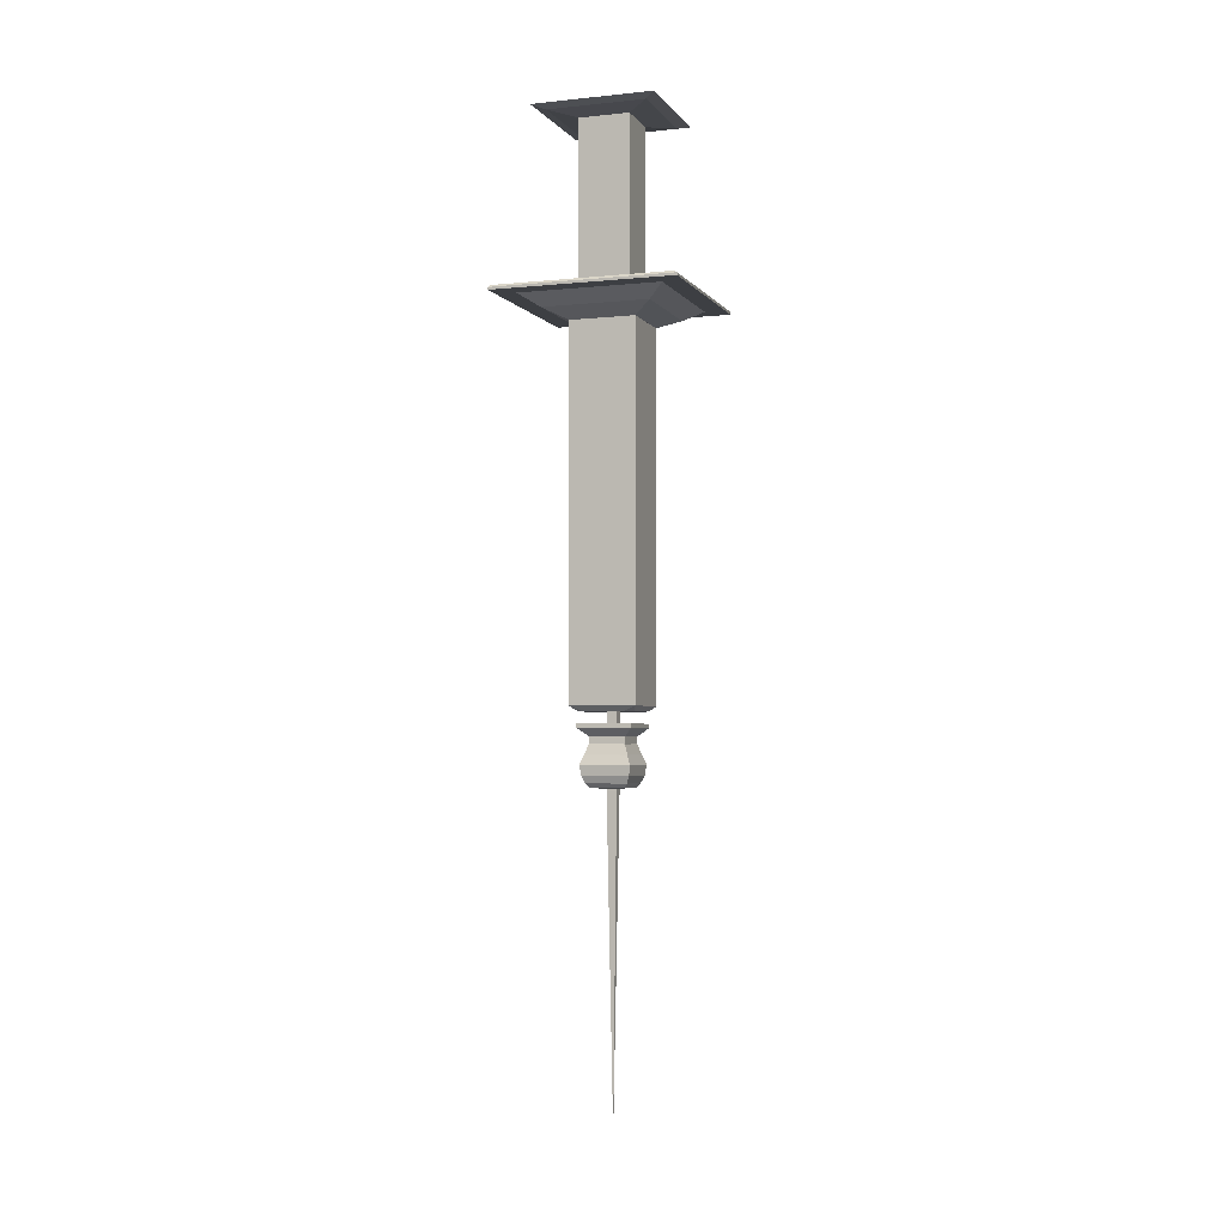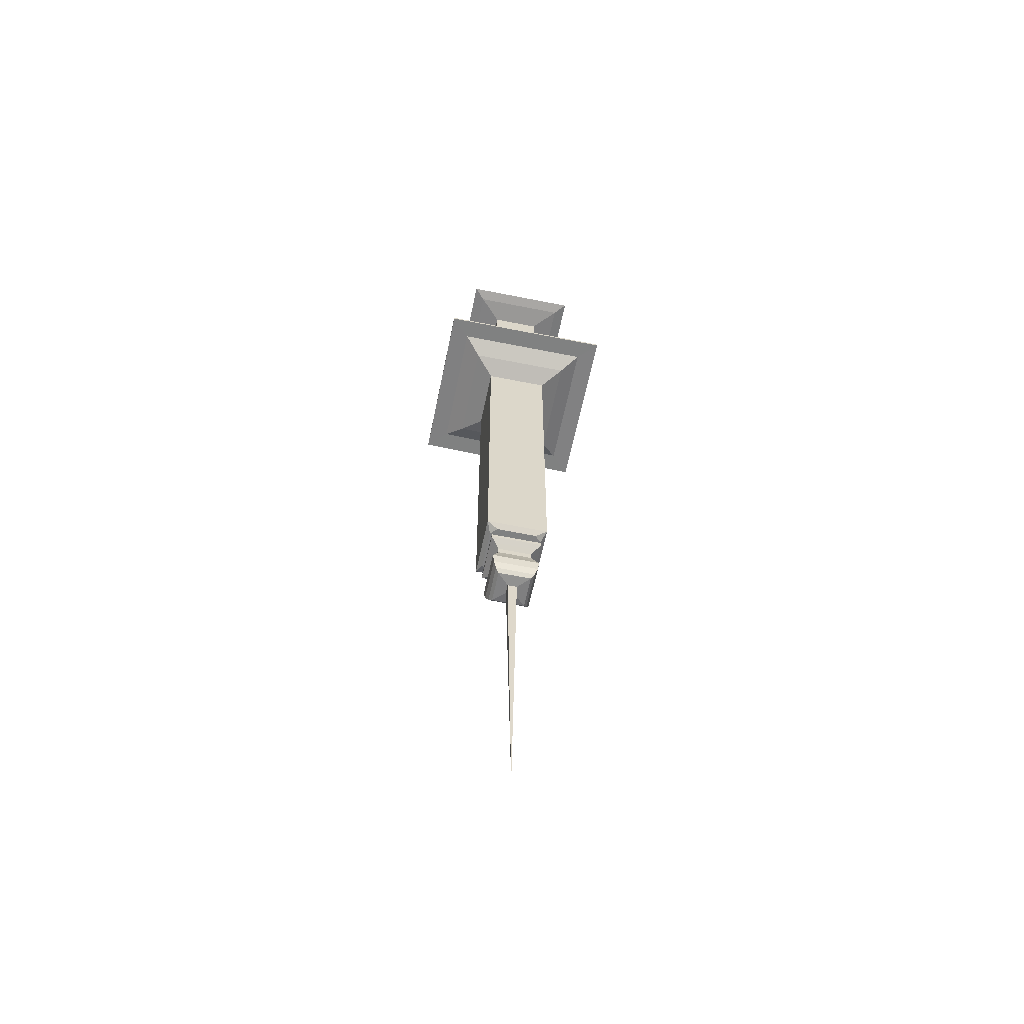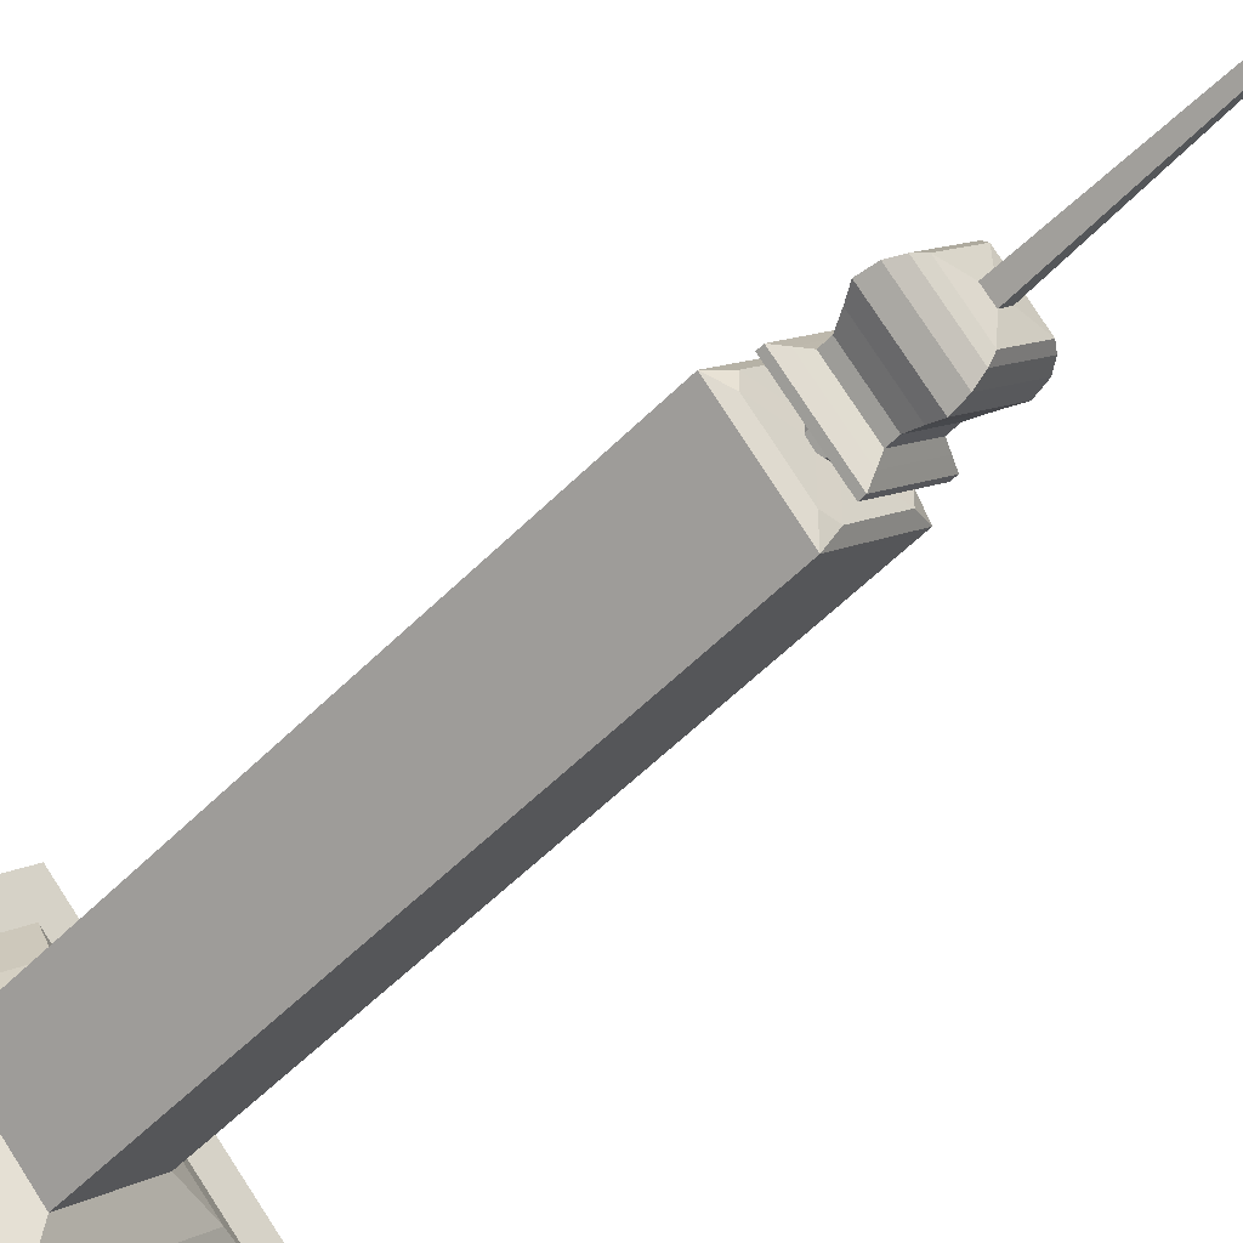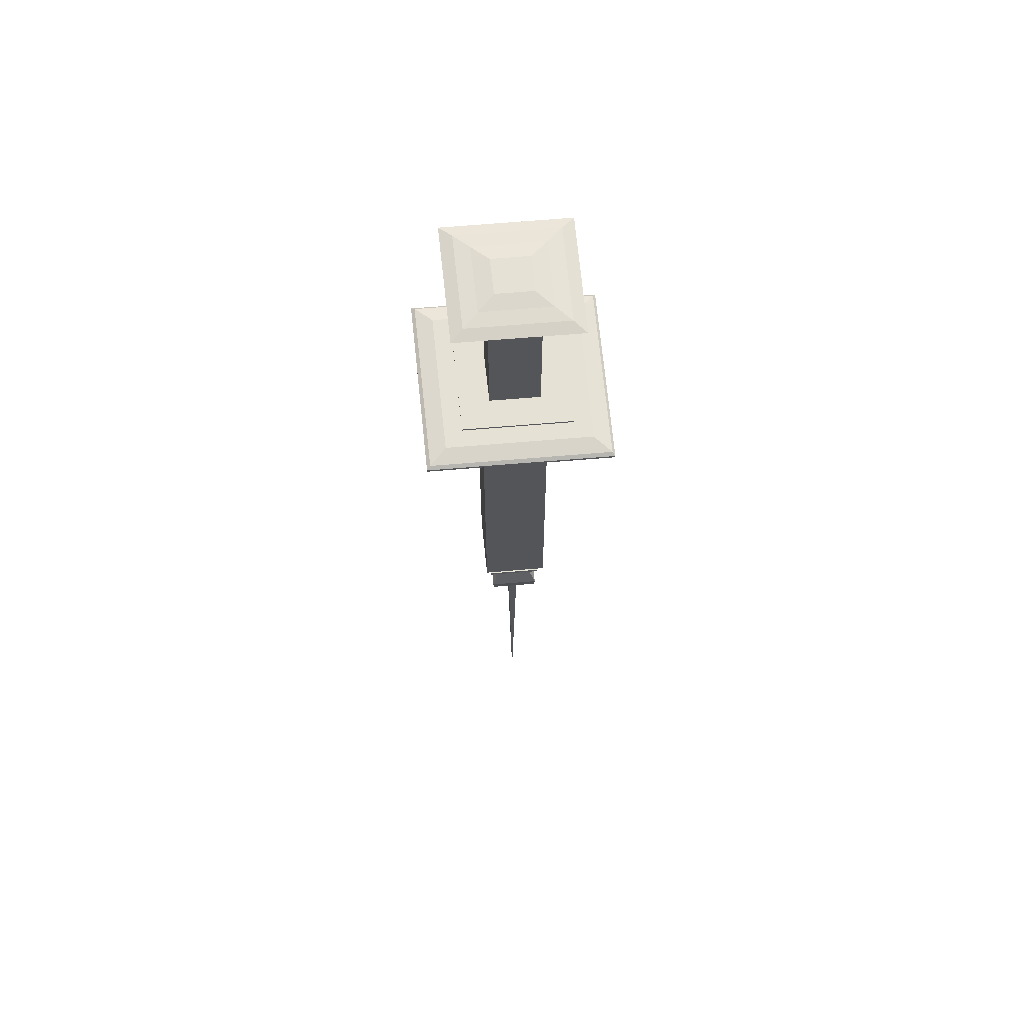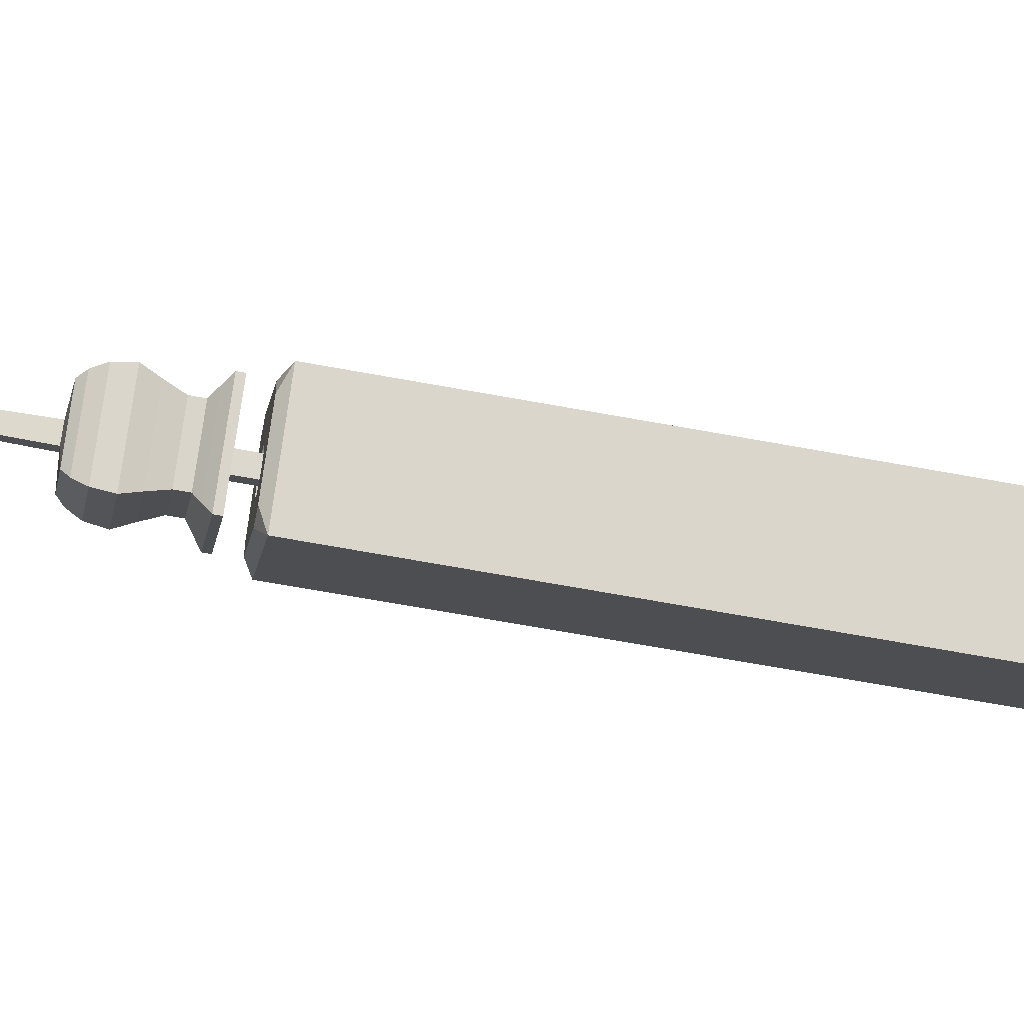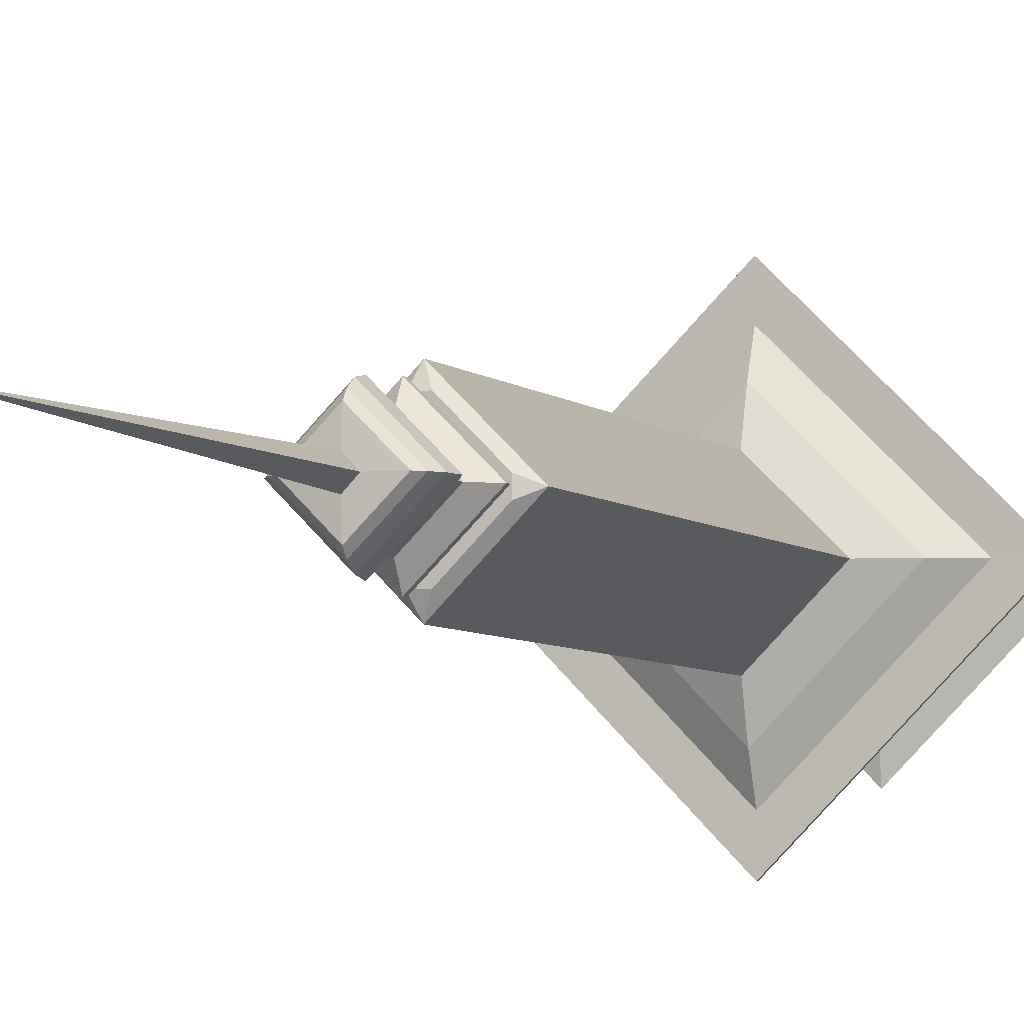
<metadata>
{"format":"obj","ext":"obj","renderer":"f3d","projection":"perspective","resolution":1024,"background":"white","views":[{"elev":-4.0,"azim":154.2,"up":"+Y"},{"elev":-60.3,"azim":33.1,"up":"+Y"},{"elev":-48.3,"azim":-40.7,"up":"+Z"},{"elev":64.4,"azim":-50.3,"up":"+Y"},{"elev":-60.7,"azim":79.0,"up":"+Z"},{"elev":-4.7,"azim":20.1,"up":"+Z"}]}
</metadata>
<code>
o Plane
v 0 -15.79 0
v 0 -6.742 0
v -0.6843 -6.707 -7e-05
v 0.69 -6.71 -7e-05
v -0.192 -6.741 0
v 0.1958 -6.746 0
v 0 -6.749 -0.2101
v 0 -6.747 0.2033
v -0.8181 -6.592 -8.5e-05
v 0.8201 -6.595 -8.5e-05
v 0.000348 -6.712 -0.6903
v 0.000348 -6.714 0.6886
v 0.00029 -6.601 -0.8217
v 0.00029 -6.603 0.8219
v -0.192 5.73 0
v 0 5.722 -0.2101
v 0 5.724 0.2033
v 0.1958 5.726 0
v 0 -6.552 -0.2101
v 0.1958 -6.548 0
v 0 -6.55 0.2033
v -0.192 -6.544 0
v 0.9431 -6.394 -8.6e-05
v 0.000233 -6.401 -0.9451
v -0.941 -6.391 -8.6e-05
v 0.000233 -6.404 0.9453
v 0.1989 -6.366 1.4e-05
v -1.3e-05 -6.367 0.2065
v -0.195 -6.361 1.4e-05
v -1.3e-05 -6.369 -0.2134
v 0.9922 -6.102 -9.1e-05
v 0.000212 -6.11 -0.9943
v -0.99 -6.098 -9.1e-05
v 0.000212 -6.113 0.9946
v 0.1989 -6.103 1.4e-05
v -1.3e-05 -6.104 0.2065
v -0.195 -6.098 1.4e-05
v -1.3e-05 -6.106 -0.2134
v 0.8519 -5.841 -7.5e-05
v 0.000273 -5.848 -0.8536
v -0.8498 -5.838 -7.5e-05
v 0.000273 -5.85 0.8538
v 0.1989 -5.875 1.4e-05
v -1.3e-05 -5.876 0.2065
v -0.195 -5.87 1.4e-05
v -1.3e-05 -5.878 -0.2134
v 0.7135 -5.559 -6e-05
v 0.000334 -5.564 -0.7148
v -0.7116 -5.556 -6e-05
v 0.000334 -5.566 0.715
v 0.1989 -5.568 1.4e-05
v -1.3e-05 -5.569 0.2065
v -0.195 -5.563 1.4e-05
v -1.3e-05 -5.571 -0.2134
v 0.7135 -5.359 -6e-05
v 0.000334 -5.365 -0.7148
v -0.7116 -5.357 -6e-05
v 0.000334 -5.367 0.715
v 0.1989 -5.33 1.4e-05
v -1.3e-05 -5.331 0.2065
v -0.195 -5.325 1.4e-05
v -1.3e-05 -5.333 -0.2134
v 0.8889 -5.249 -8e-05
v 0.000257 -5.256 -0.8907
v -0.8869 -5.246 -8e-05
v 0.000257 -5.259 0.891
v 0.1989 -5.207 1.4e-05
v -1.3e-05 -5.209 0.2065
v -0.195 -5.203 1.4e-05
v -1.3e-05 -5.211 -0.2134
v 1.078 -5.129 -0.000101
v 0.000174 -5.137 -1.08
v -1.076 -5.124 -0.000101
v 0.000174 -5.14 1.08
v 0.1989 -5.103 1.4e-05
v -1.3e-05 -5.105 0.2065
v -0.195 -5.099 1.4e-05
v -1.3e-05 -5.107 -0.2134
v 1.078 -5.019 -0.000101
v 0.000174 -5.027 -1.08
v -1.076 -5.014 -0.000101
v 0.000174 -5.03 1.08
v 0.1989 -5.012 1.4e-05
v -1.3e-05 -5.014 0.2065
v -0.195 -5.008 1.4e-05
v -1.3e-05 -5.016 -0.2134
v 0 -4.559 -0.2101
v 0 -4.557 0.2033
v 0.1958 -4.556 0
v -0.192 -4.551 0
v -1.3 5.73 0.01114
v -0.01129 5.722 -1.318
v -0.01122 5.724 1.311
v 1.304 5.726 0.01125
v 0.000539 -4.559 -1.318
v 0.000393 -4.557 1.311
v 1.304 -4.556 0.007075
v -1.3 -4.551 0.007196
v 0.9713 -4.696 -0.1333
v 1.304 -4.557 0.007075
v 0.9717 -4.695 0.1434
v 0.2562 -4.697 -0.1379
v 0.2541 -4.696 0.1388
v 0.1958 -4.557 1e-06
v 0.1382 -4.696 -0.2645
v -2e-06 -4.56 -0.2101
v -0.1384 -4.693 -0.2638
v 0.1385 -4.698 -0.9801
v -0.1382 -4.698 -0.9792
v 0.000537 -4.56 -1.318
v 0.1382 -4.696 0.2591
v -0.1385 -4.692 0.2584
v -2e-06 -4.558 0.2033
v -0.192 -4.552 1e-06
v -0.2515 -4.695 0.1388
v -0.2536 -4.696 -0.1378
v 0.1384 -4.697 0.9772
v 0.000391 -4.558 1.311
v -0.1383 -4.696 0.9765
v -0.9684 -4.692 -0.1333
v -0.9689 -4.691 0.1435
v -1.3 -4.552 0.007196
v -2.109 6.005 0.01567
v -0.01543 5.992 -2.144
v -0.01531 5.995 2.128
v 2.121 5.998 0.01585
v -2.81 6.323 0.0196
v -0.01901 6.306 -2.859
v -0.01885 6.31 2.835
v 2.829 6.313 0.01983
v -3.188 6.324 0.02172
v -0.02095 6.305 -3.245
v -0.02076 6.309 3.217
v 3.211 6.313 0.02198
v -3.616 6.326 0.02412
v -0.02314 6.304 -3.682
v -0.02293 6.309 3.649
v 3.644 6.313 0.02441
v -3.616 6.398 0.02412
v -0.02314 6.376 -3.682
v -0.02293 6.381 3.649
v 3.644 6.386 0.02441
v -3.48 6.465 0.02346
v -0.003637 6.444 -3.563
v -0.003436 6.448 3.531
v 3.544 6.453 0.02375
v -2.832 6.553 0.01983
v -0.000321 6.536 -2.901
v -0.000157 6.54 2.877
v 2.889 6.544 0.02006
v -2.144 6.551 0.01598
v 0.003196 6.538 -2.199
v 0.00332 6.541 2.182
v 2.194 6.543 0.01615
v -2.144 6.607 0.01598
v 0.003196 6.594 -2.199
v 0.00332 6.597 2.182
v 2.194 6.599 0.01615
v -0.9848 6.603 0.009484
v 0.009123 6.596 -1.016
v 0.00918 6.598 1.012
v 1.023 6.599 0.009566
v -0.4878 6.6 -0.5031
v -0.4878 6.6 0.5108
v 0.5163 6.599 0.5109
v 0.5163 6.598 -0.5031
v 0.009123 11.25 -1.016
v 0.00918 11.25 1.012
v -0.9848 11.26 0.009484
v 1.023 11.25 0.009566
v 0.004271 11.35 -1.984
v 0.004383 11.35 1.97
v -1.934 11.36 0.0148
v 1.982 11.35 0.01496
v 0.001907 11.43 -2.456
v 0.002046 11.43 2.437
v -2.396 11.45 0.01739
v 2.449 11.44 0.01759
v 0.0043 11.52 -1.978
v 0.004412 11.53 1.964
v -1.928 11.53 0.01477
v 1.976 11.53 0.01493
v 0.007287 11.57 -1.382
v 0.007366 11.57 1.375
v -1.344 11.58 0.0115
v 1.386 11.57 0.01161
v 0.01051 11.64 -0.7392
v 0.01055 11.64 0.7388
v -0.7139 11.65 0.007967
v 0.7497 11.65 0.008027
f 107 116 120 109
f 9 14 12 3
f 6 1 7
f 6 8 1
f 1 8 5
f 1 5 7
f 4 12 8 6
f 12 3 5 8
f 3 11 7 5
f 11 4 6 7
f 10 14 12 4
f 10 4 11 13
f 9 3 11 13
f 15 17 18 16
f 17 15 91 93
f 102 105 108 99
f 16 18 94 92
f 8 6 20 21
f 7 5 22 19
f 5 8 21 22
f 6 7 19 20
f 9 13 24 25
f 14 9 25 26
f 20 21 28 27
f 22 21 28 29
f 25 24 32 33
f 26 23 31 34
f 30 29 37 38
f 30 27 35 38
f 10 13 24 23
f 19 20 27 30
f 19 22 29 30
f 14 10 23 26
f 38 37 45 46
f 38 35 43 46
f 31 32 40 39
f 34 33 41 42
f 29 28 36 37
f 27 28 36 35
f 26 25 33 34
f 23 24 32 31
f 39 40 48 47
f 42 41 49 50
f 43 44 52 51
f 45 44 52 53
f 34 31 39 42
f 33 32 40 41
f 37 36 44 45
f 35 36 44 43
f 51 52 60 59
f 53 52 60 61
f 49 48 56 57
f 50 47 55 58
f 46 43 51 54
f 46 45 53 54
f 42 39 47 50
f 41 40 48 49
f 57 56 64 65
f 58 55 63 66
f 62 61 69 70
f 62 59 67 70
f 50 49 57 58
f 47 48 56 55
f 54 51 59 62
f 54 53 61 62
f 70 67 75 78
f 63 64 72 71
f 66 65 73 74
f 67 68 76 75
f 61 60 68 69
f 59 60 68 67
f 58 57 65 66
f 55 56 64 63
f 71 72 80 79
f 74 73 81 82
f 75 76 84 83
f 77 76 84 85
f 70 69 77 78
f 66 63 71 74
f 65 64 72 73
f 69 68 76 77
f 82 79 83 84
f 79 80 86 83
f 81 80 86 85
f 82 81 85 84
f 78 75 83 86
f 78 77 85 86
f 74 71 79 82
f 73 72 80 81
f 21 20 89 88
f 19 22 90 87
f 22 21 88 90
f 20 19 87 89
f 97 95 92 94
f 98 96 93 91
f 95 98 91 92
f 96 97 94 93
f 18 17 93 94
f 87 90 114 106
f 15 16 92 91
f 98 95 110 122
f 88 89 104 113
f 96 98 122 118
f 95 97 100 110
f 97 96 118 100
f 90 88 113 114
f 115 112 119 121
f 89 87 106 104
f 99 100 101
f 102 103 104
f 105 106 107
f 108 109 110
f 111 112 113
f 114 115 116
f 117 118 119
f 120 121 122
f 101 103 102 99
f 107 109 108 105
f 103 111 113 104
f 116 107 106 114
f 112 115 114 113
f 105 102 104 106
f 100 118 117 101
f 122 110 109 120
f 118 122 121 119
f 110 100 99 108
f 115 121 120 116
f 111 117 119 112
f 111 103 101 117
f 94 92 124 126
f 91 93 125 123
f 94 93 125 126
f 91 92 124 123
f 123 125 129 127
f 126 125 129 130
f 123 124 128 127
f 126 124 128 130
f 130 129 133 134
f 127 128 132 131
f 130 128 132 134
f 127 129 133 131
f 134 132 136 138
f 131 133 137 135
f 134 133 137 138
f 131 132 136 135
f 138 137 141 142
f 135 136 140 139
f 138 136 140 142
f 135 137 141 139
f 142 141 145 146
f 139 140 144 143
f 142 140 144 146
f 139 141 145 143
f 146 144 148 150
f 143 145 149 147
f 146 145 149 150
f 143 144 148 147
f 150 149 153 154
f 147 148 152 151
f 150 148 152 154
f 147 149 153 151
f 151 152 156 155
f 154 152 156 158
f 151 153 157 155
f 154 153 157 158
f 158 156 160 166 162
f 155 157 161 164 159
f 158 157 161 165 162
f 155 156 160 163 159
f 170 167 160 162
f 168 161 159 169
f 168 170 162 161
f 167 169 159 160
f 168 169 173 172
f 170 168 172 174
f 169 167 171 173
f 167 170 174 171
f 171 174 178 175
f 174 172 176 178
f 173 171 175 177
f 172 173 177 176
f 177 175 179 181
f 176 177 181 180
f 175 178 182 179
f 178 176 180 182
f 179 182 186 183
f 182 180 184 186
f 181 179 183 185
f 180 181 185 184
f 183 186 190 187
f 186 184 188 190
f 185 183 187 189
f 184 185 189 188
f 188 189 187 190
l 1 2
l 2 3
l 2 4

</code>
